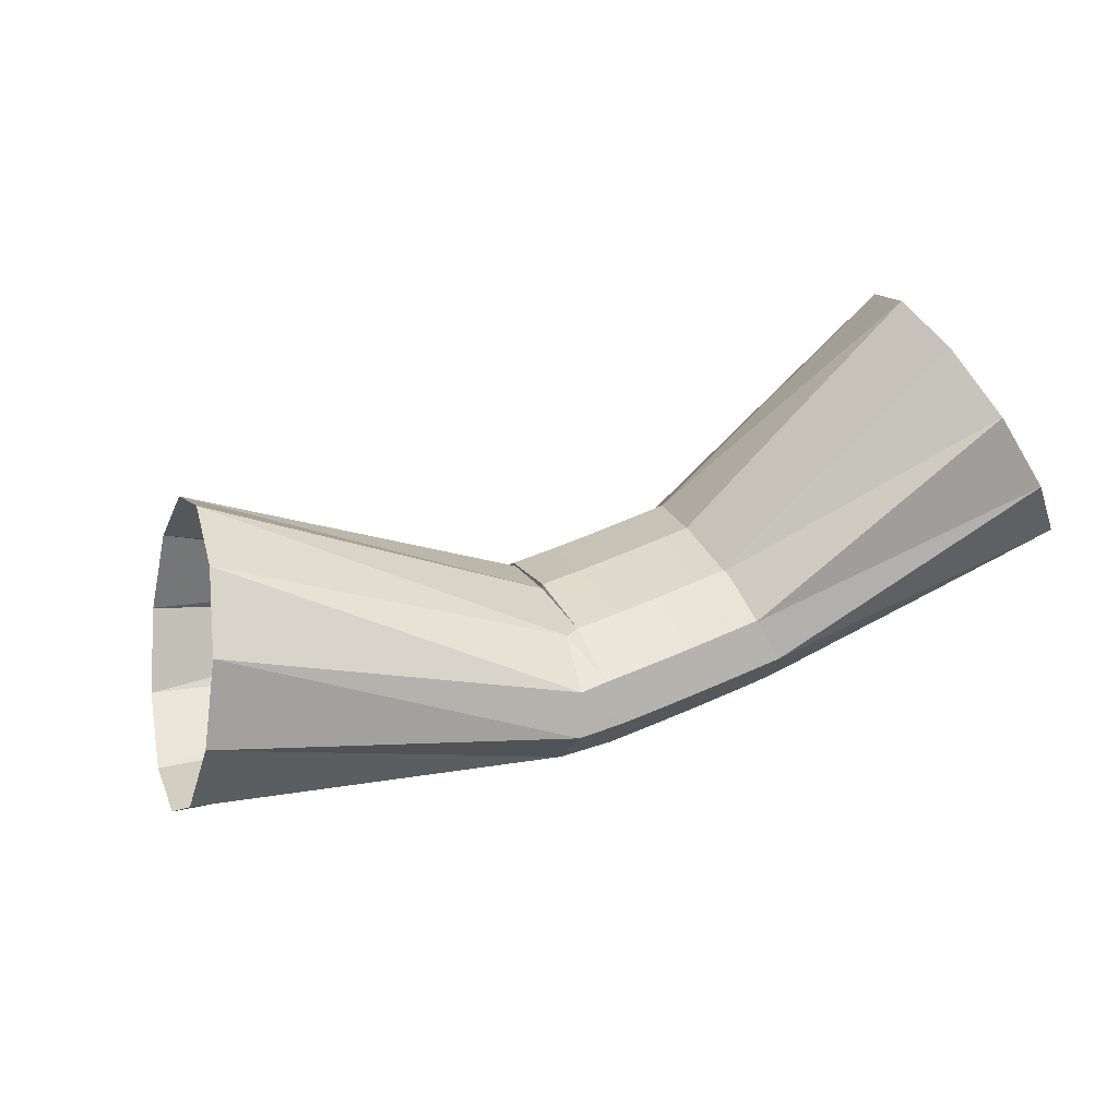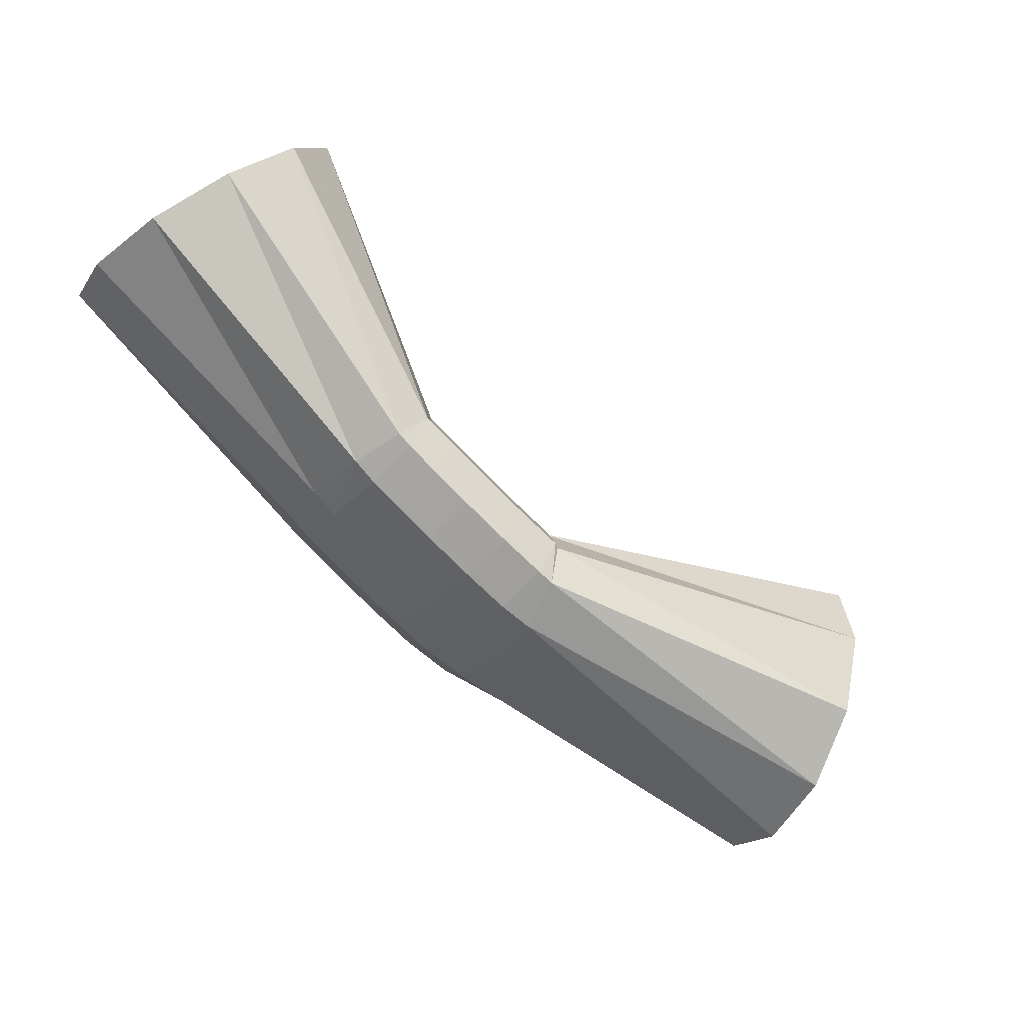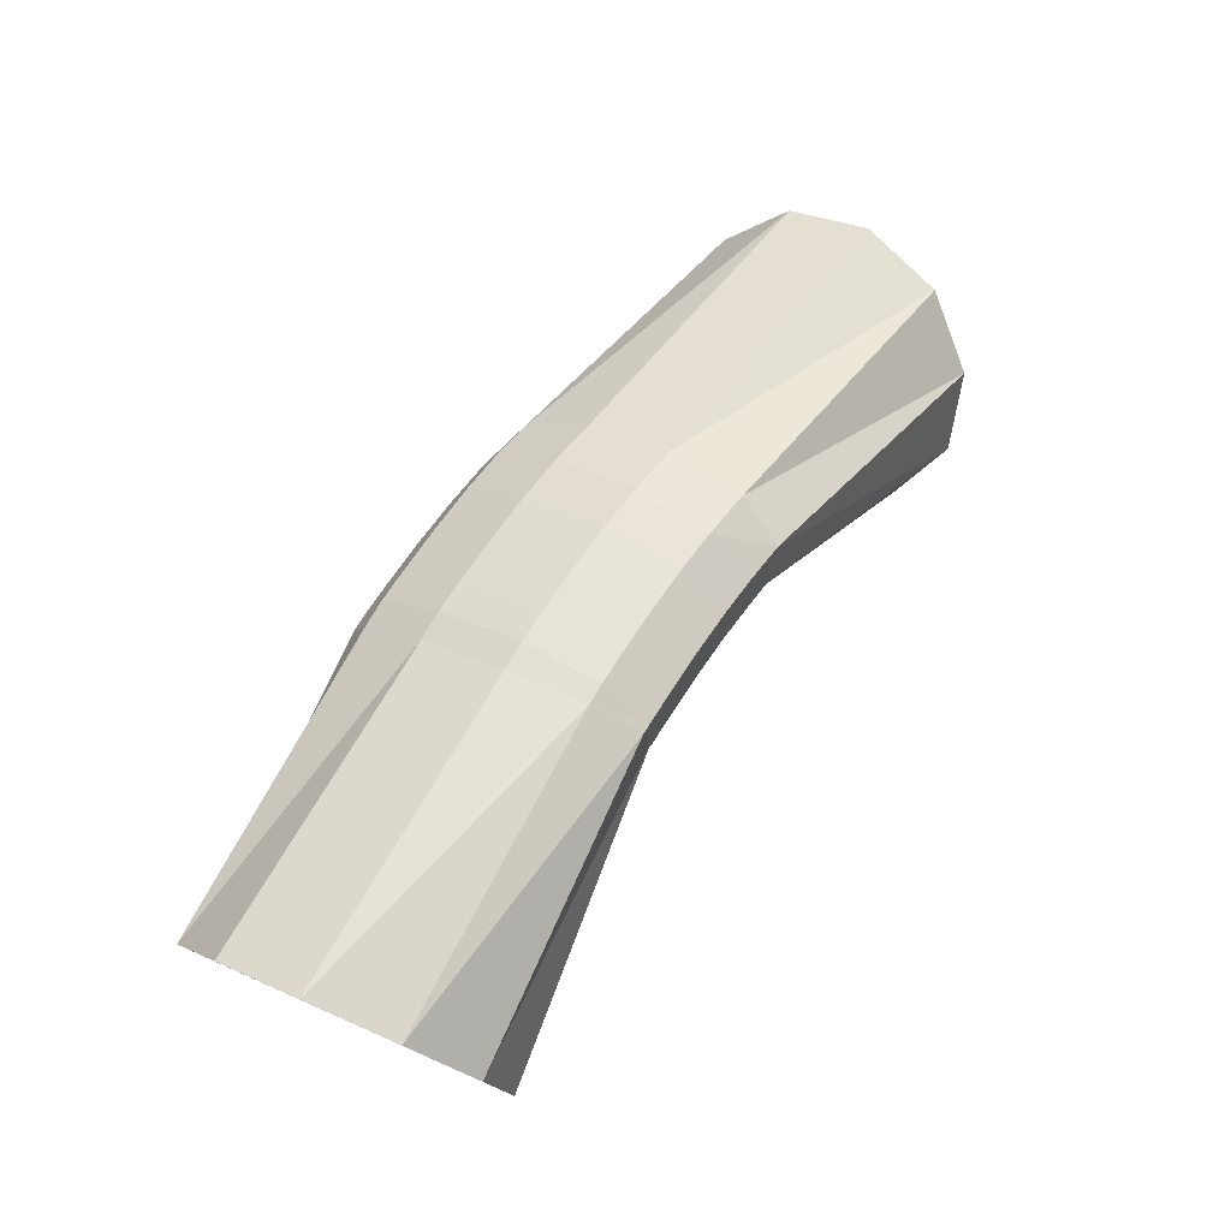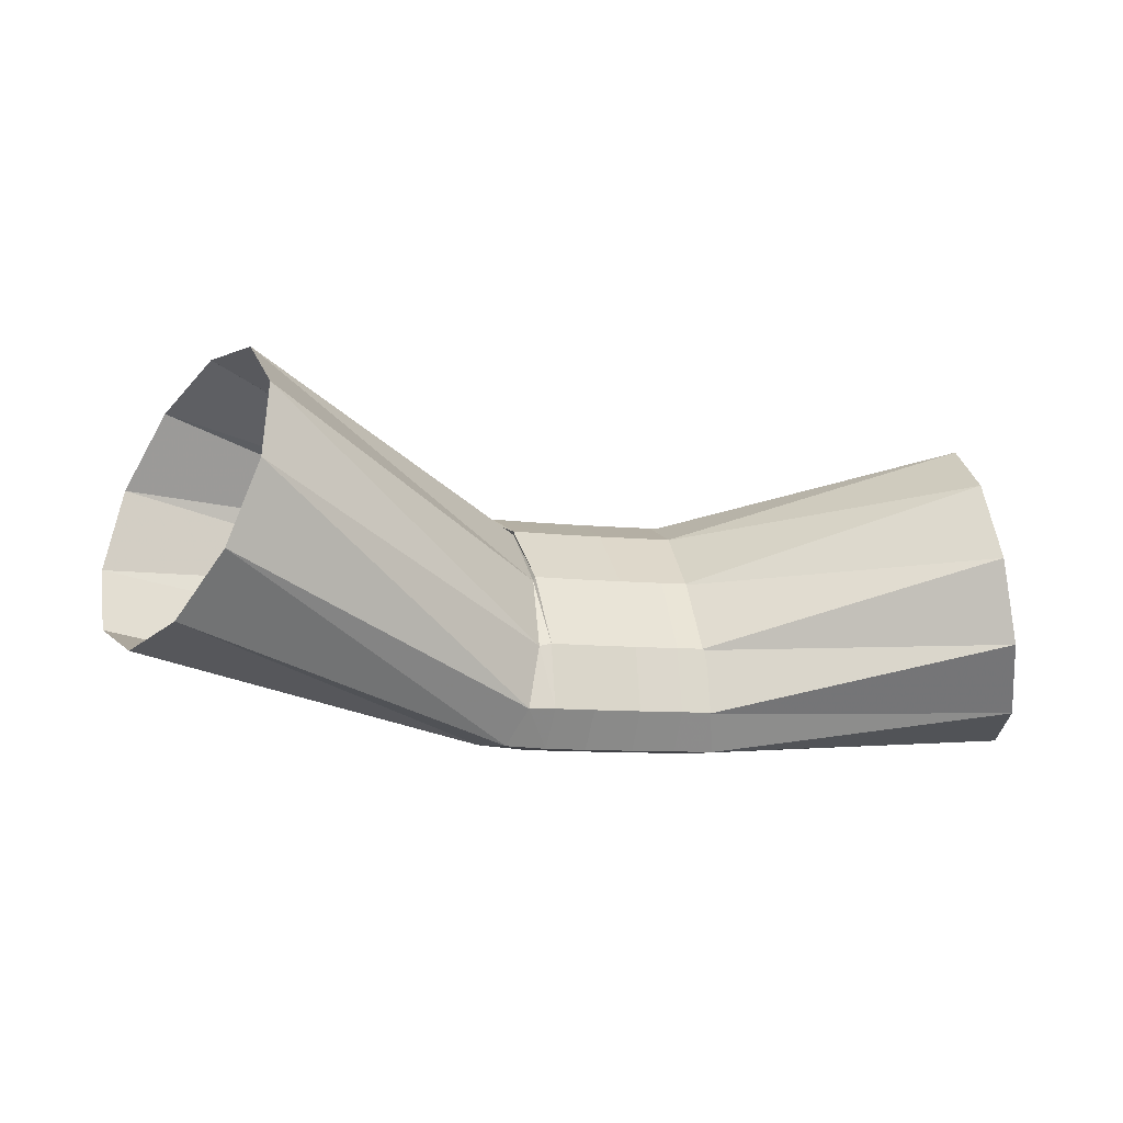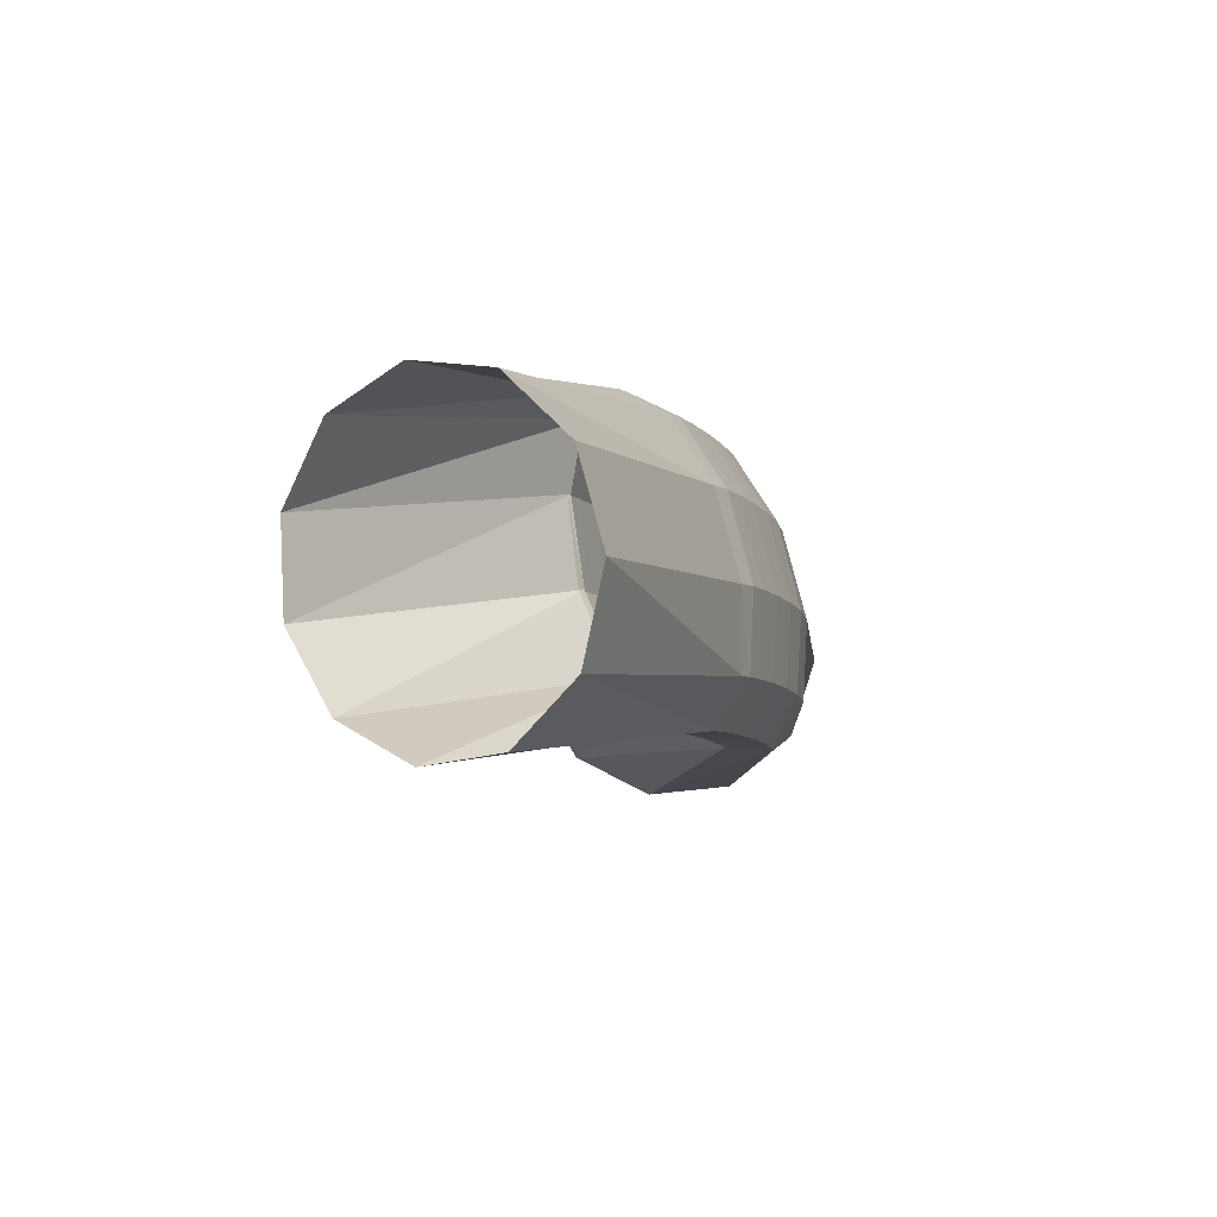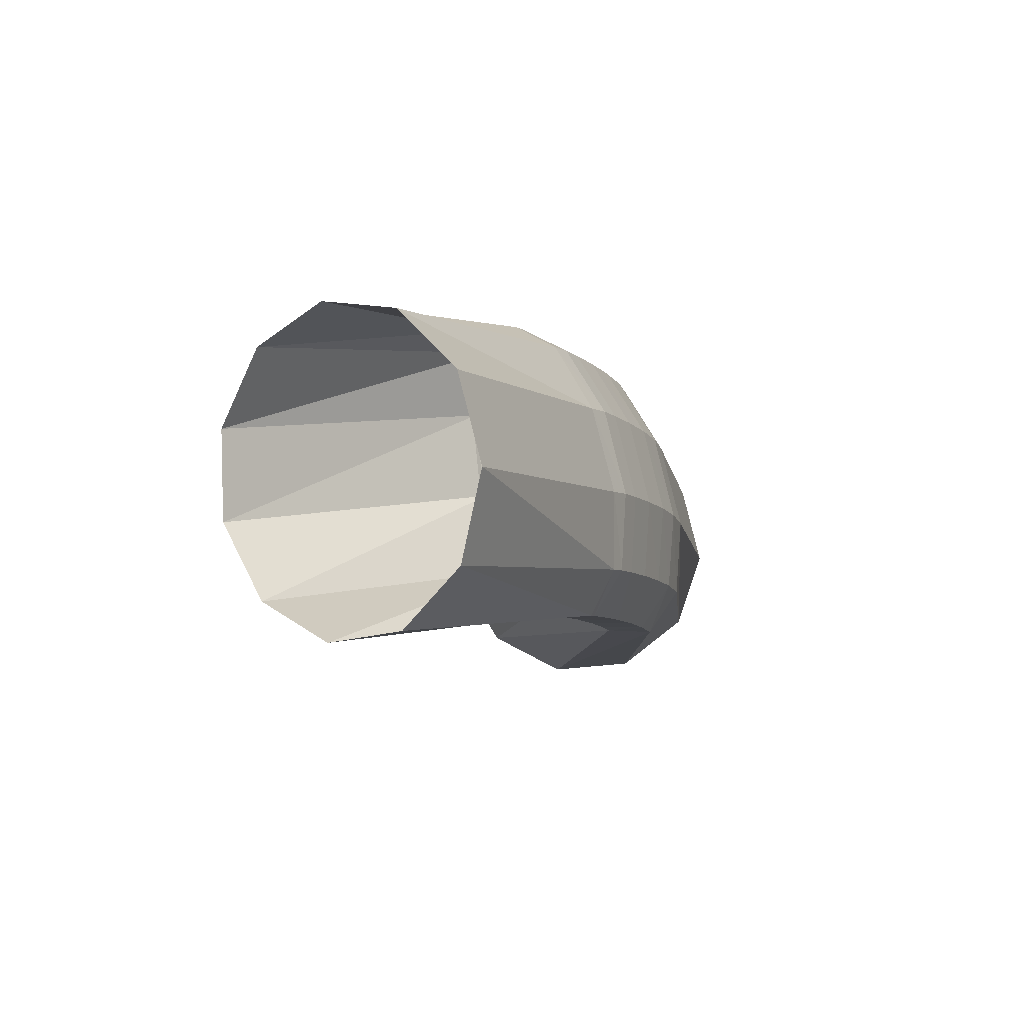
<metadata>
{"format":"obj","ext":"obj","renderer":"f3d","projection":"perspective","resolution":1024,"background":"white","views":[{"elev":-80.0,"azim":-149.6,"up":"+Y"},{"elev":79.5,"azim":54.4,"up":"+Y"},{"elev":73.7,"azim":-73.6,"up":"+Z"},{"elev":-70.3,"azim":-177.5,"up":"+Y"},{"elev":10.0,"azim":-60.0,"up":"+Y"},{"elev":9.9,"azim":-57.3,"up":"+Y"}]}
</metadata>
<code>
g tube1
v 167.6 165 129.4
v 167.7 162.6 131
v 168.8 161.4 133.3
v 170.5 161.6 135.5
v 172.2 163.2 137
v 173.5 165.7 137.3
v 174 168.3 136.2
v 173.3 170.1 134.2
v 171.9 170.7 131.9
v 170.1 169.7 129.9
v 168.5 167.6 129
v 167.6 165 129.4
v 160.3 169.4 137.6
v 160.2 167 138.9
v 160.5 165.6 140.4
v 161.3 165.5 141.7
v 162.3 166.9 142.2
v 163.1 169.2 141.9
v 163.5 171.8 140.8
v 163.4 173.8 139.4
v 162.8 174.6 137.9
v 161.9 173.9 137
v 161 172 136.9
v 160.3 169.4 137.6
v 160.2 169.5 137.5
v 159.8 167.2 138.9
v 159.7 165.9 140.6
v 160.1 166 142
v 160.8 167.4 142.7
v 161.6 169.8 142.4
v 162.2 172.3 141.3
v 162.4 174.1 139.7
v 162.3 174.8 138.1
v 161.7 174 137
v 161 172 136.8
v 160.2 169.5 137.5
v 159 169.9 137.8
v 158.6 167.6 139.2
v 158.5 166.3 140.9
v 158.8 166.4 142.3
v 159.5 167.9 143
v 160.2 170.2 142.7
v 160.8 172.8 141.6
v 161 174.6 140
v 160.9 175.3 138.4
v 160.3 174.5 137.3
v 159.7 172.5 137.1
v 159 169.9 137.8
v 157.5 170.4 138.1
v 157.1 168.1 139.5
v 157 166.7 141.2
v 157.4 166.8 142.6
v 157.9 168.3 143.3
v 158.6 170.7 143.1
v 159.1 173.3 142
v 159.3 175.1 140.4
v 159.2 175.8 138.8
v 158.7 175 137.7
v 158.1 172.9 137.4
v 157.5 170.4 138.1
v 156.1 170.8 138.4
v 155.8 168.4 139.8
v 155.7 167.1 141.4
v 156 167.2 142.9
v 156.5 168.7 143.6
v 157.2 171.1 143.3
v 157.6 173.7 142.3
v 157.9 175.6 140.7
v 157.7 176.2 139
v 157.3 175.4 137.9
v 156.7 173.3 137.7
v 156.1 170.8 138.4
v 155.2 171 138.5
v 154.8 168.7 139.9
v 154.8 167.4 141.6
v 155.1 167.5 143
v 155.6 169 143.7
v 156.2 171.4 143.5
v 156.7 173.9 142.4
v 156.9 175.8 140.8
v 156.7 176.5 139.2
v 156.3 175.6 138.1
v 155.7 173.6 137.9
v 155.2 171 138.5
v 155.5 171 138.6
v 155.1 168.6 140
v 154.8 167.4 141.7
v 154.8 167.6 143.1
v 154.9 169.1 143.8
v 155.3 171.6 143.6
v 155.7 174.1 142.5
v 156 176 140.9
v 156.2 176.6 139.3
v 156.1 175.7 138.2
v 155.9 173.6 137.9
v 155.5 171 138.6
v 145.6 171.3 135.6
v 145.2 169.1 137.4
v 144.9 168.3 140
v 144.8 169 142.8
v 144.9 171 144.7
v 145.3 173.8 145.2
v 145.7 176.4 144.1
v 146 177.9 141.8
v 146.2 178 139
v 146.2 176.6 136.6
v 145.9 174 135.3
v 145.6 171.3 135.6
f 1 2 14
f 14 13 1
f 2 3 15
f 15 14 2
f 3 4 16
f 16 15 3
f 4 5 17
f 17 16 4
f 5 6 18
f 18 17 5
f 6 7 19
f 19 18 6
f 7 8 20
f 20 19 7
f 8 9 21
f 21 20 8
f 9 10 22
f 22 21 9
f 10 11 23
f 23 22 10
f 11 12 24
f 24 23 11
f 13 14 26
f 26 25 13
f 14 15 27
f 27 26 14
f 15 16 28
f 28 27 15
f 16 17 29
f 29 28 16
f 17 18 30
f 30 29 17
f 18 19 31
f 31 30 18
f 19 20 32
f 32 31 19
f 20 21 33
f 33 32 20
f 21 22 34
f 34 33 21
f 22 23 35
f 35 34 22
f 23 24 36
f 36 35 23
f 25 26 38
f 38 37 25
f 26 27 39
f 39 38 26
f 27 28 40
f 40 39 27
f 28 29 41
f 41 40 28
f 29 30 42
f 42 41 29
f 30 31 43
f 43 42 30
f 31 32 44
f 44 43 31
f 32 33 45
f 45 44 32
f 33 34 46
f 46 45 33
f 34 35 47
f 47 46 34
f 35 36 48
f 48 47 35
f 37 38 50
f 50 49 37
f 38 39 51
f 51 50 38
f 39 40 52
f 52 51 39
f 40 41 53
f 53 52 40
f 41 42 54
f 54 53 41
f 42 43 55
f 55 54 42
f 43 44 56
f 56 55 43
f 44 45 57
f 57 56 44
f 45 46 58
f 58 57 45
f 46 47 59
f 59 58 46
f 47 48 60
f 60 59 47
f 49 50 62
f 62 61 49
f 50 51 63
f 63 62 50
f 51 52 64
f 64 63 51
f 52 53 65
f 65 64 52
f 53 54 66
f 66 65 53
f 54 55 67
f 67 66 54
f 55 56 68
f 68 67 55
f 56 57 69
f 69 68 56
f 57 58 70
f 70 69 57
f 58 59 71
f 71 70 58
f 59 60 72
f 72 71 59
f 61 62 74
f 74 73 61
f 62 63 75
f 75 74 62
f 63 64 76
f 76 75 63
f 64 65 77
f 77 76 64
f 65 66 78
f 78 77 65
f 66 67 79
f 79 78 66
f 67 68 80
f 80 79 67
f 68 69 81
f 81 80 68
f 69 70 82
f 82 81 69
f 70 71 83
f 83 82 70
f 71 72 84
f 84 83 71
f 73 74 86
f 86 85 73
f 74 75 87
f 87 86 74
f 75 76 88
f 88 87 75
f 76 77 89
f 89 88 76
f 77 78 90
f 90 89 77
f 78 79 91
f 91 90 78
f 79 80 92
f 92 91 79
f 80 81 93
f 93 92 80
f 81 82 94
f 94 93 81
f 82 83 95
f 95 94 82
f 83 84 96
f 96 95 83
f 85 86 98
f 98 97 85
f 86 87 99
f 99 98 86
f 87 88 100
f 100 99 87
f 88 89 101
f 101 100 88
f 89 90 102
f 102 101 89
f 90 91 103
f 103 102 90
f 91 92 104
f 104 103 91
f 92 93 105
f 105 104 92
f 93 94 106
f 106 105 93
f 94 95 107
f 107 106 94
f 95 96 108
f 108 107 95

</code>
